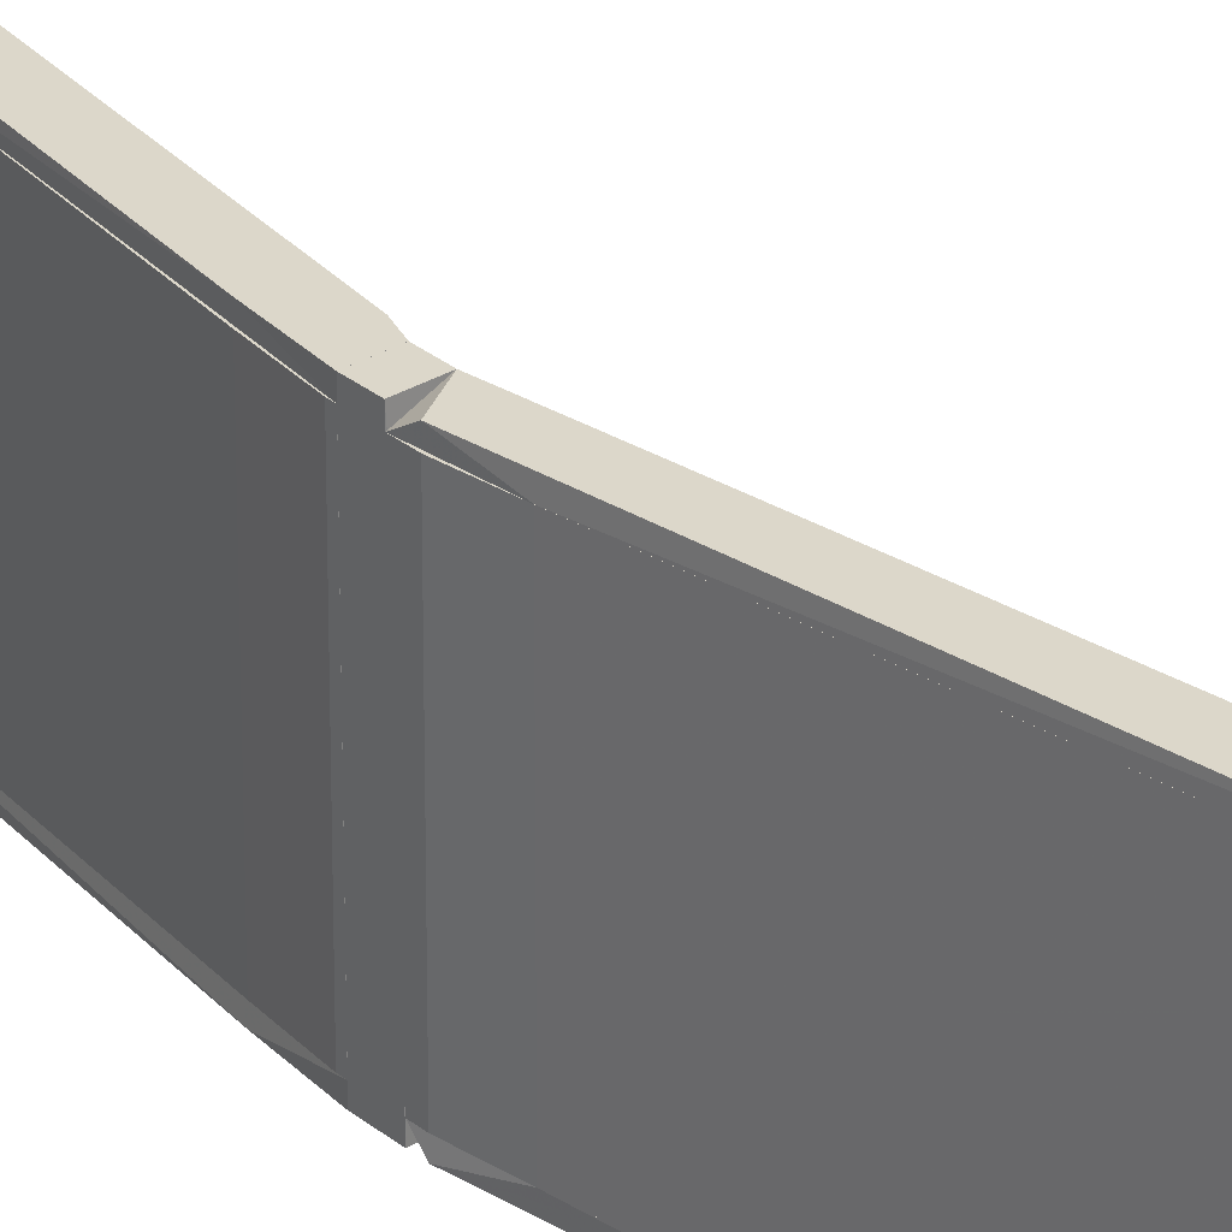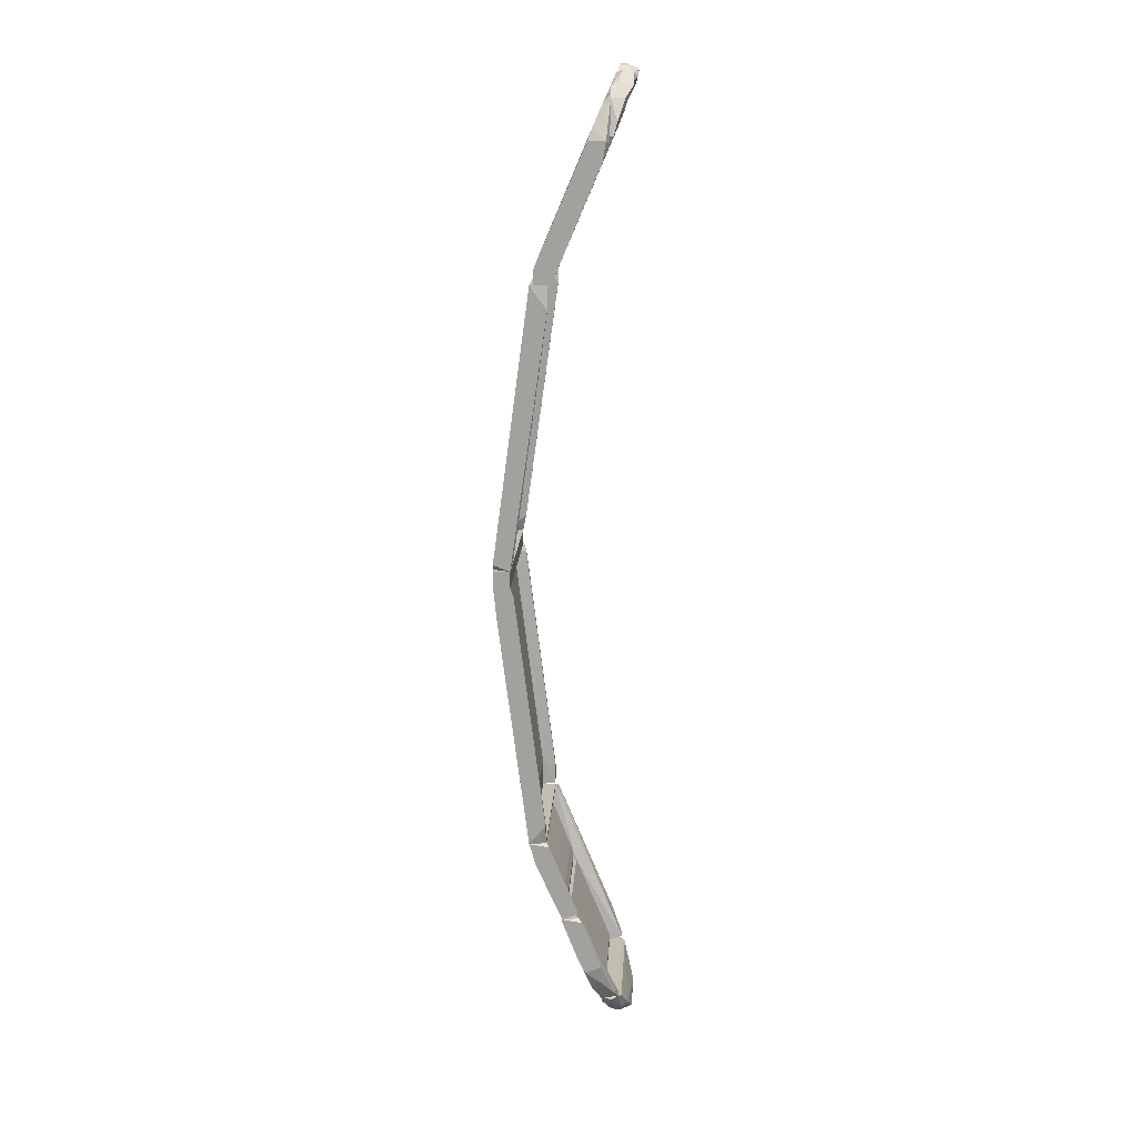
<metadata>
{"format":"obj","ext":"obj","renderer":"f3d","projection":"perspective","resolution":1024,"background":"white","views":[{"elev":30.6,"azim":-40.8,"up":"+Y"},{"elev":17.4,"azim":3.4,"up":"+Z"}]}
</metadata>
<code>
o convex_0
v -0.7398 0.06502 -0.03735
v -0.7081 0.06729 -0.1849
v -0.7081 0.06502 -0.1849
v -0.7285 0.06729 -0.02146
v -0.7194 0.06956 -0.1985
v -0.7421 0.06956 -0.01464
v -0.7194 0.06502 -0.1985
v -0.7308 0.06502 -0.01464
v -0.7376 0.06956 -0.01464
v -0.7172 0.06956 -0.1803
v -0.7421 0.06502 -0.01464
v -0.7081 0.06729 -0.1985
v -0.7285 0.06502 -0.02146
v -0.724 0.06956 -0.1644
f 5 7 14
f 3 2 4
f 3 1 7
f 1 3 8
f 6 8 9
f 4 2 9
f 5 6 9
f 8 4 9
f 5 9 10
f 9 2 10
f 6 1 11
f 1 8 11
f 8 6 11
f 2 3 12
f 3 7 12
f 7 5 12
f 5 10 12
f 10 2 12
f 3 4 13
f 8 3 13
f 4 8 13
f 6 5 14
f 1 6 14
f 7 1 14
o convex_1
v -0.7421 0.1672 -0.01464
v -0.7194 0.06956 -0.1985
v -0.7171 0.06956 -0.1985
v -0.7194 0.1672 -0.1985
v -0.7376 0.06956 -0.01464
v -0.7171 0.1672 -0.1803
v -0.7421 0.06956 -0.01692
v -0.7376 0.1672 -0.01464
v -0.7171 0.06956 -0.1803
v -0.7398 0.1672 -0.03735
v -0.7217 0.06956 -0.1826
v -0.7217 0.1672 -0.1826
v -0.7171 0.1672 -0.1985
v -0.7398 0.06956 -0.03735
v -0.7421 0.06956 -0.01464
v -0.7421 0.1672 -0.01692
f 24 21 30
f 17 16 18
f 16 17 19
f 18 15 20
f 16 19 21
f 15 19 22
f 19 20 22
f 20 15 22
f 19 17 23
f 17 20 23
f 20 19 23
f 15 18 24
f 18 16 25
f 16 21 25
f 18 25 26
f 24 18 26
f 25 24 26
f 17 18 27
f 20 17 27
f 18 20 27
f 21 24 28
f 25 21 28
f 24 25 28
f 19 15 29
f 15 21 29
f 21 19 29
f 21 15 30
f 15 24 30
o convex_2
v -0.7103 0.1717 0.2056
v -0.6604 0.1626 0.2918
v -0.6604 0.1604 0.2918
v -0.7035 0.1717 0.1851
v -0.6967 0.1581 0.2374
v -0.6786 0.1717 0.2782
v -0.6672 0.1717 0.2714
v -0.7035 0.1672 0.1851
v -0.674 0.1581 0.2896
v -0.7149 0.1672 0.1851
v -0.6922 0.1581 0.2351
v -0.6604 0.1604 0.2873
v -0.6763 0.1694 0.285
v -0.7149 0.1717 0.1942
v -0.7149 0.1672 0.1942
v -0.6649 0.1694 0.2827
v -0.6718 0.1649 0.2918
v -0.6695 0.1581 0.2873
v -0.6786 0.1581 0.2805
v -0.6649 0.1694 0.2759
v -0.6854 0.1717 0.2646
v -0.7149 0.1717 0.1851
f 40 44 52
f 34 31 36
f 34 36 37
f 34 38 40
f 40 38 41
f 39 35 41
f 35 40 41
f 32 33 42
f 41 38 42
f 31 34 44
f 44 40 45
f 35 31 45
f 40 35 45
f 31 44 45
f 37 36 46
f 36 43 46
f 46 43 47
f 33 32 47
f 39 33 47
f 43 39 47
f 32 46 47
f 33 39 48
f 39 41 48
f 42 33 48
f 41 42 48
f 31 35 49
f 35 39 49
f 39 43 49
f 34 37 50
f 38 34 50
f 32 42 50
f 42 38 50
f 46 32 50
f 37 46 50
f 36 31 51
f 43 36 51
f 31 49 51
f 49 43 51
f 34 40 52
f 44 34 52
o convex_3
v -0.7398 0.1717 -0.03735
v -0.7081 0.1717 -0.1849
v -0.7081 0.1694 -0.1849
v -0.7285 0.1717 -0.02146
v -0.7421 0.1672 -0.01464
v -0.7194 0.1672 -0.1985
v -0.7194 0.1717 -0.1985
v -0.7376 0.1672 -0.01464
v -0.7285 0.1694 -0.02146
v -0.7172 0.1672 -0.1803
v -0.7421 0.1717 -0.01464
v -0.7081 0.1694 -0.1985
v -0.7308 0.1717 -0.01464
v -0.724 0.1672 -0.1644
f 59 58 66
f 55 54 56
f 54 53 56
f 53 54 59
f 57 58 60
f 55 56 61
f 60 55 61
f 55 60 62
f 60 58 62
f 56 53 63
f 53 57 63
f 57 60 63
f 54 55 64
f 58 59 64
f 59 54 64
f 55 62 64
f 62 58 64
f 61 56 65
f 60 61 65
f 56 63 65
f 63 60 65
f 57 53 66
f 58 57 66
f 53 59 66
o convex_4
v -0.7421 0.06503 -0.01462
v -0.7398 0.1172 -0.003267
v -0.7308 0.1717 -0.005538
v -0.7308 0.06503 -0.003267
v -0.7308 0.1717 -0.01462
v -0.7421 0.1717 -0.01462
v -0.7308 0.06503 -0.01462
v -0.7421 0.06503 -0.003267
v -0.7421 0.1717 -0.005538
f 74 68 75
f 69 68 70
f 69 70 71
f 69 71 72
f 71 67 72
f 70 67 73
f 67 71 73
f 71 70 73
f 70 68 74
f 67 70 74
f 72 67 74
f 72 74 75
f 68 69 75
f 69 72 75
o convex_5
v -0.7058 0.1672 0.1897
v -0.7149 0.06957 0.1851
v -0.7035 0.06957 0.1851
v -0.7149 0.06957 0.1897
v -0.7149 0.1672 0.1851
v -0.7035 0.1672 0.1851
v -0.7058 0.06957 0.1897
v -0.7149 0.1672 0.1897
v -0.7035 0.06957 0.1874
v -0.7035 0.1672 0.1874
f 84 81 85
f 77 78 79
f 78 77 80
f 77 79 80
f 80 76 81
f 78 80 81
f 79 78 82
f 76 79 82
f 79 76 83
f 76 80 83
f 80 79 83
f 78 81 84
f 76 82 84
f 82 78 84
f 81 76 85
f 76 84 85
o convex_6
v -0.6513 0.115 -0.3483
v -0.6627 0.1672 -0.3211
v -0.6695 0.1672 -0.3211
v -0.6695 0.07637 -0.3211
v -0.6559 0.0832 -0.3233
v -0.6604 0.1399 -0.3483
v -0.649 0.1422 -0.3415
v -0.6649 0.09001 -0.337
v -0.6559 0.1626 -0.3233
v -0.6649 0.1581 -0.337
v -0.649 0.1059 -0.3438
v -0.6581 0.07865 -0.3211
v -0.6604 0.1082 -0.3483
v -0.6695 0.07865 -0.3256
v -0.6559 0.08773 -0.3347
v -0.6513 0.1513 -0.3392
v -0.6536 0.1309 -0.3506
v -0.6695 0.1649 -0.3256
v -0.6513 0.09454 -0.3347
v -0.649 0.1309 -0.3483
v -0.6581 0.1649 -0.3211
v -0.6581 0.1649 -0.3256
v -0.6559 0.1445 -0.346
v -0.6559 0.1036 -0.346
v -0.6649 0.08092 -0.3302
v -0.6581 0.1172 -0.3506
v -0.6604 0.09454 -0.3415
v -0.6627 0.07637 -0.3233
f 110 100 113
f 87 88 89
f 87 89 97
f 90 94 97
f 89 88 99
f 91 98 99
f 98 93 99
f 94 92 101
f 88 87 103
f 95 91 103
f 99 88 103
f 91 99 103
f 94 90 104
f 92 94 104
f 96 92 104
f 90 97 104
f 100 96 104
f 97 100 104
f 96 86 105
f 92 96 105
f 101 92 105
f 86 102 105
f 87 97 106
f 97 94 106
f 94 101 107
f 101 95 107
f 103 87 107
f 95 103 107
f 87 106 107
f 106 94 107
f 91 95 108
f 95 101 108
f 102 91 108
f 101 105 108
f 105 102 108
f 86 96 109
f 96 100 109
f 99 93 110
f 98 91 111
f 102 86 111
f 91 102 111
f 86 109 111
f 109 98 111
f 93 98 112
f 98 109 112
f 109 100 112
f 110 93 112
f 100 110 112
f 97 89 113
f 89 99 113
f 100 97 113
f 99 110 113
o convex_7
v -0.6967 0.06957 -0.2552
v -0.7149 0.1672 -0.203
v -0.7126 0.1672 -0.2053
v -0.7149 0.06957 -0.203
v -0.7149 0.1672 -0.2144
v -0.6944 0.1672 -0.2507
v -0.6967 0.06957 -0.2439
v -0.7171 0.06957 -0.2076
v -0.699 0.1672 -0.253
v -0.699 0.06957 -0.253
v -0.7126 0.06957 -0.2053
v -0.7171 0.1672 -0.203
v -0.6944 0.06957 -0.2552
v -0.6944 0.1672 -0.2552
v -0.7103 0.06957 -0.2257
v -0.7013 0.1672 -0.2325
v -0.6944 0.06957 -0.2507
v -0.7171 0.06957 -0.203
v -0.7171 0.1672 -0.2076
v -0.6967 0.1672 -0.2552
v -0.7103 0.1672 -0.2257
v -0.7013 0.06957 -0.2325
v -0.7149 0.06957 -0.2144
v -0.6967 0.1672 -0.2439
f 129 120 137
f 116 115 117
f 115 116 118
f 118 116 119
f 117 114 120
f 114 117 121
f 118 119 122
f 114 121 123
f 122 114 123
f 116 117 124
f 117 120 124
f 117 115 125
f 115 118 125
f 120 114 126
f 122 119 127
f 126 114 127
f 119 126 127
f 123 121 128
f 122 123 128
f 119 116 129
f 116 124 129
f 119 120 130
f 120 126 130
f 126 119 130
f 121 117 131
f 117 125 131
f 125 121 131
f 118 121 132
f 125 118 132
f 121 125 132
f 114 122 133
f 127 114 133
f 122 127 133
f 118 122 134
f 128 118 134
f 122 128 134
f 124 120 135
f 120 129 135
f 129 124 135
f 121 118 136
f 118 128 136
f 128 121 136
f 120 119 137
f 119 129 137
o convex_8
v -0.7149 0.06502 -0.2144
v -0.6854 0.06729 -0.2507
v -0.6854 0.06502 -0.2507
v -0.7058 0.06502 -0.2008
v -0.7194 0.06956 -0.1985
v -0.699 0.06956 -0.253
v -0.7081 0.06956 -0.1985
v -0.6967 0.06502 -0.2552
v -0.7194 0.06502 -0.1985
v -0.6944 0.06956 -0.2552
f 145 143 147
f 140 139 141
f 138 140 141
f 138 142 143
f 141 139 144
f 143 142 144
f 140 138 145
f 138 143 145
f 138 141 146
f 142 138 146
f 141 144 146
f 144 142 146
f 139 140 147
f 144 139 147
f 143 144 147
f 140 145 147
o convex_9
v -0.7103 0.1672 -0.2257
v -0.6581 0.1672 -0.3188
v -0.6581 0.1626 -0.3188
v -0.7058 0.1717 -0.2008
v -0.6763 0.1717 -0.3097
v -0.6967 0.1604 -0.2575
v -0.6717 0.1604 -0.3188
v -0.7081 0.1672 -0.1985
v -0.7194 0.1717 -0.2008
v -0.6649 0.1717 -0.3006
v -0.6922 0.1604 -0.2552
v -0.7194 0.1672 -0.1985
v -0.6695 0.1672 -0.3211
v -0.6763 0.1604 -0.3097
v -0.6649 0.1717 -0.312
v -0.6672 0.1604 -0.3211
v -0.699 0.1694 -0.2167
f 157 151 164
f 152 148 156
f 155 151 156
f 150 149 157
f 153 154 158
f 150 155 158
f 158 155 159
f 148 153 159
f 155 156 159
f 156 148 159
f 153 158 159
f 154 152 160
f 148 152 161
f 153 148 161
f 152 154 161
f 154 153 161
f 152 156 162
f 156 151 162
f 157 149 162
f 151 157 162
f 149 160 162
f 160 152 162
f 149 150 163
f 150 158 163
f 158 154 163
f 160 149 163
f 154 160 163
f 155 150 164
f 151 155 164
f 150 157 164
o convex_10
v -0.7308 0.06502 -0.003267
v -0.7058 0.06729 0.1851
v -0.7126 0.06956 0.1851
v -0.7172 0.06502 0.1851
v -0.7421 0.06956 -0.003267
v -0.7421 0.06502 0.001288
v -0.7285 0.06729 0.005825
v -0.7058 0.06502 0.1692
v -0.7172 0.06956 0.1851
v -0.7376 0.06956 -0.00098
v -0.7058 0.06729 0.1692
v -0.7398 0.06956 0.01944
f 173 169 176
f 166 167 168
f 165 168 170
f 169 165 170
f 166 168 172
f 168 165 172
f 165 171 172
f 168 167 173
f 167 169 173
f 165 169 174
f 169 167 174
f 171 165 174
f 171 174 175
f 167 166 175
f 166 172 175
f 172 171 175
f 174 167 175
f 170 168 176
f 169 170 176
f 168 173 176
o convex_11
v -0.7126 0.1172 0.1829
v -0.7421 0.06957 -0.00326
v -0.7421 0.1172 -0.005537
v -0.7171 0.1672 0.1851
v -0.7376 0.1672 -0.000983
v -0.7171 0.06957 0.1851
v -0.7376 0.06957 -0.000964
v -0.7398 0.1672 0.01944
v -0.7149 0.1672 0.1647
v -0.7126 0.06957 0.1829
v -0.7398 0.06957 0.01944
v -0.7421 0.1672 0.001276
v -0.7126 0.1672 0.1851
v -0.7149 0.06957 0.1647
v -0.7398 0.1672 -0.005537
v -0.7285 0.1172 0.06485
v -0.7126 0.06957 0.1851
v -0.7421 0.06957 0.001294
v -0.7421 0.1672 -0.005537
v -0.7398 0.1172 -0.005537
v -0.7285 0.1672 0.06485
v -0.7285 0.06957 0.06487
f 192 190 198
f 182 178 183
f 180 181 184
f 182 180 184
f 181 180 185
f 182 183 186
f 185 177 186
f 178 182 187
f 182 184 187
f 179 178 188
f 184 181 188
f 180 182 189
f 177 185 189
f 185 180 189
f 186 177 189
f 186 183 190
f 185 186 190
f 188 181 191
f 183 181 192
f 185 190 192
f 182 186 193
f 189 182 193
f 186 189 193
f 178 187 194
f 187 184 194
f 184 188 194
f 188 178 194
f 179 188 195
f 191 179 195
f 188 191 195
f 178 179 196
f 183 178 196
f 181 183 196
f 179 191 196
f 191 181 196
f 181 185 197
f 192 181 197
f 185 192 197
f 190 183 198
f 183 192 198
o convex_12
v -0.6695 0.1581 0.2918
v -0.7149 0.06957 0.1897
v -0.7126 0.06957 0.1897
v -0.7126 0.1672 0.1897
v -0.7103 0.1672 0.2056
v -0.6717 0.07638 0.2964
v -0.6672 0.07638 0.2918
v -0.7081 0.1672 0.1965
v -0.6786 0.1581 0.2805
v -0.7103 0.06957 0.2056
v -0.7081 0.06957 0.1965
v -0.6695 0.1581 0.2873
v -0.7149 0.1672 0.1942
v -0.6695 0.1014 0.3009
v -0.6944 0.1672 0.2283
v -0.6944 0.06957 0.2328
v -0.674 0.1581 0.2896
v -0.6672 0.07865 0.3009
v -0.7149 0.06957 0.1942
v -0.699 0.1672 0.2306
v -0.6854 0.07638 0.2646
v -0.6672 0.1014 0.3009
v -0.7149 0.1672 0.1897
v -0.7103 0.1672 0.192
v -0.699 0.06957 0.2306
v -0.7103 0.06957 0.192
f 222 209 224
f 201 200 202
f 202 203 206
f 200 201 208
f 206 205 209
f 208 201 209
f 203 202 211
f 208 203 211
f 207 204 212
f 205 206 213
f 206 203 213
f 199 210 213
f 210 205 213
f 205 204 214
f 209 205 214
f 208 209 214
f 212 199 215
f 207 212 215
f 204 205 216
f 212 204 216
f 200 208 217
f 211 200 217
f 208 211 217
f 203 207 218
f 213 203 218
f 199 213 218
f 207 215 218
f 215 199 218
f 207 203 219
f 204 207 219
f 208 204 219
f 203 208 219
f 210 199 220
f 205 210 220
f 199 212 220
f 216 205 220
f 212 216 220
f 202 200 221
f 200 211 221
f 211 202 221
f 201 202 222
f 202 206 222
f 206 209 222
f 204 208 223
f 214 204 223
f 208 214 223
f 209 201 224
f 201 222 224
o convex_13
v -0.7285 0.1694 0.00583
v -0.7058 0.1717 0.1851
v -0.7172 0.1717 0.1851
v -0.7172 0.1672 0.1851
v -0.7421 0.1717 0.001276
v -0.7421 0.1672 -0.005537
v -0.7058 0.1694 0.1692
v -0.7308 0.1717 -0.005537
v -0.7126 0.1672 0.1829
v -0.7376 0.1672 -0.000983
v -0.7058 0.1717 0.1692
v -0.7398 0.1672 0.01944
f 229 230 236
f 226 227 228
f 227 226 229
f 229 226 232
f 230 229 232
f 226 228 233
f 228 230 233
f 231 226 233
f 231 233 234
f 225 231 234
f 232 225 234
f 230 232 234
f 233 230 234
f 226 231 235
f 231 225 235
f 232 226 235
f 225 232 235
f 228 227 236
f 227 229 236
f 230 228 236
o convex_14
v -0.7149 0.06502 0.1942
v -0.6672 0.07637 0.2964
v -0.6672 0.0741 0.2964
v -0.7035 0.06502 0.1851
v -0.6695 0.06502 0.2737
v -0.6967 0.07637 0.2328
v -0.6786 0.0673 0.2805
v -0.7035 0.06956 0.1851
v -0.6672 0.06957 0.2714
v -0.6717 0.07637 0.2964
v -0.6672 0.07637 0.2873
v -0.7149 0.06956 0.1942
v -0.6808 0.06502 0.2737
v -0.7149 0.06956 0.1851
v -0.6717 0.06502 0.2601
v -0.6922 0.07637 0.2351
v -0.6967 0.07637 0.2374
v -0.7149 0.06502 0.1851
f 250 240 254
f 237 240 241
f 241 239 243
f 238 239 245
f 239 241 245
f 239 238 246
f 238 242 246
f 243 239 246
f 242 238 247
f 238 245 247
f 245 244 247
f 237 241 249
f 243 237 249
f 241 243 249
f 244 240 250
f 242 244 250
f 237 248 250
f 248 242 250
f 241 240 251
f 240 244 251
f 245 241 251
f 244 245 251
f 244 242 252
f 242 247 252
f 247 244 252
f 237 243 253
f 246 242 253
f 243 246 253
f 248 237 253
f 242 248 253
f 240 237 254
f 237 250 254
o convex_15
v -0.7081 0.1672 -0.2008
v -0.7194 0.06957 -0.2008
v -0.7171 0.06957 -0.203
v -0.7081 0.06957 -0.1985
v -0.7194 0.1672 -0.1985
v -0.7171 0.1672 -0.203
v -0.7103 0.06957 -0.203
v -0.7194 0.06957 -0.1985
v -0.7081 0.1672 -0.1985
v -0.7103 0.1672 -0.203
v -0.7081 0.06957 -0.2008
v -0.7194 0.1672 -0.2008
f 259 260 266
f 256 257 258
f 257 256 260
f 259 255 260
f 257 260 261
f 258 257 261
f 256 258 262
f 258 259 262
f 259 256 262
f 258 255 263
f 255 259 263
f 259 258 263
f 260 255 264
f 261 260 264
f 255 261 264
f 255 258 265
f 258 261 265
f 261 255 265
f 256 259 266
f 260 256 266
o convex_16
v -0.6604 0.09907 0.3145
v -0.6672 0.06729 0.2759
v -0.6649 0.06729 0.2759
v -0.6672 0.1013 0.2986
v -0.6536 0.09907 0.3055
v -0.6672 0.07638 0.2986
v -0.6581 0.07865 0.2986
v -0.6649 0.1013 0.3123
v -0.6536 0.1013 0.3123
v -0.6672 0.08319 0.3055
v -0.6536 0.08999 0.3055
v -0.6649 0.06957 0.2759
v -0.6627 0.08545 0.3077
v -0.6649 0.1013 0.2986
v -0.6627 0.06957 0.285
f 277 273 281
f 270 268 272
f 274 267 275
f 270 274 275
f 270 272 276
f 267 274 276
f 274 270 276
f 269 271 277
f 271 275 277
f 269 268 278
f 268 270 278
f 271 269 278
f 272 273 279
f 275 267 279
f 276 272 279
f 267 276 279
f 273 277 279
f 277 275 279
f 270 275 280
f 275 271 280
f 278 270 280
f 271 278 280
f 268 269 281
f 272 268 281
f 273 272 281
f 269 277 281
o convex_17
v -0.6604 0.1581 0.2918
v -0.6604 0.1309 0.3168
v -0.6627 0.1309 0.3168
v -0.6717 0.1013 0.2918
v -0.6513 0.1036 0.31
v -0.6717 0.1649 0.2941
v -0.6536 0.1467 0.3077
v -0.6649 0.1013 0.3123
v -0.6513 0.1127 0.3145
v -0.6649 0.1445 0.3123
v -0.6717 0.1013 0.2964
v -0.6695 0.1013 0.2918
v -0.6581 0.1604 0.2941
v -0.6717 0.1649 0.2918
v -0.6581 0.1082 0.3168
v -0.6513 0.1354 0.3123
v -0.6604 0.1581 0.3009
v -0.6717 0.1626 0.2964
v -0.6536 0.1013 0.3123
v -0.6536 0.1467 0.3032
v -0.6581 0.1558 0.2941
v -0.6536 0.1013 0.3077
v -0.6627 0.1082 0.3168
f 289 296 304
f 284 283 291
f 289 284 291
f 289 291 292
f 287 285 292
f 285 289 292
f 285 282 293
f 289 285 293
f 282 285 295
f 285 287 295
f 294 282 295
f 287 294 295
f 283 284 296
f 290 283 296
f 283 290 297
f 290 286 297
f 291 283 297
f 288 291 297
f 291 288 298
f 294 287 298
f 288 294 298
f 292 291 299
f 287 292 299
f 291 298 299
f 298 287 299
f 286 290 300
f 289 293 300
f 296 289 300
f 290 296 300
f 294 288 301
f 297 286 301
f 288 297 301
f 293 282 302
f 282 294 302
f 301 286 302
f 294 301 302
f 286 300 303
f 300 293 303
f 293 302 303
f 302 286 303
f 284 289 304
f 296 284 304
o convex_18
v -0.6854 0.06502 -0.287
v -0.6581 0.08091 -0.3188
v -0.6604 0.07637 -0.312
v -0.6922 0.08318 -0.2552
v -0.6831 0.06502 -0.2575
v -0.6717 0.08318 -0.3188
v -0.6967 0.06502 -0.2575
v -0.6695 0.0673 -0.3052
v -0.6944 0.08318 -0.2643
v -0.6695 0.0741 -0.3211
v -0.6695 0.06502 -0.2916
v -0.6763 0.06957 -0.3097
v -0.6604 0.0741 -0.3165
v -0.6808 0.0673 -0.2621
v -0.6672 0.08318 -0.3211
v -0.6967 0.08318 -0.2552
v -0.6967 0.06502 -0.2552
v -0.6808 0.06502 -0.2961
v -0.6763 0.08318 -0.3097
v -0.6854 0.0673 -0.2552
v -0.6581 0.07864 -0.3211
f 314 319 325
f 305 309 311
f 308 310 313
f 305 311 313
f 309 305 315
f 305 313 316
f 310 314 316
f 314 312 316
f 312 314 317
f 307 315 317
f 315 312 317
f 307 306 318
f 306 308 318
f 309 315 318
f 315 307 318
f 308 306 319
f 310 308 319
f 314 310 319
f 308 313 320
f 313 311 320
f 311 309 321
f 308 320 321
f 320 311 321
f 315 305 322
f 312 315 322
f 305 316 322
f 316 312 322
f 313 310 323
f 316 313 323
f 310 316 323
f 318 308 324
f 309 318 324
f 308 321 324
f 321 309 324
f 306 307 325
f 307 317 325
f 317 314 325
f 319 306 325
o convex_19
v -0.6763 0.08318 -0.3097
v -0.6922 0.1604 -0.2552
v -0.6672 0.1604 -0.3165
v -0.6672 0.08318 -0.3165
v -0.6717 0.1604 -0.3188
v -0.6967 0.08318 -0.2575
v -0.6944 0.1604 -0.2643
v -0.6922 0.08318 -0.2552
v -0.6695 0.08318 -0.3211
v -0.6967 0.1604 -0.2552
v -0.6763 0.1604 -0.3097
v -0.6672 0.1604 -0.3211
v -0.6944 0.08318 -0.2643
v -0.6967 0.08318 -0.2552
v -0.6717 0.08318 -0.3188
v -0.6672 0.08318 -0.3211
f 334 337 341
f 328 327 329
f 327 328 330
f 326 329 331
f 327 330 332
f 329 327 333
f 331 329 333
f 329 326 334
f 327 332 335
f 332 331 335
f 333 327 335
f 330 326 336
f 326 332 336
f 332 330 336
f 328 329 337
f 330 328 337
f 334 330 337
f 326 331 338
f 332 326 338
f 331 332 338
f 331 333 339
f 335 331 339
f 333 335 339
f 326 330 340
f 334 326 340
f 330 334 340
f 329 334 341
f 337 329 341

</code>
